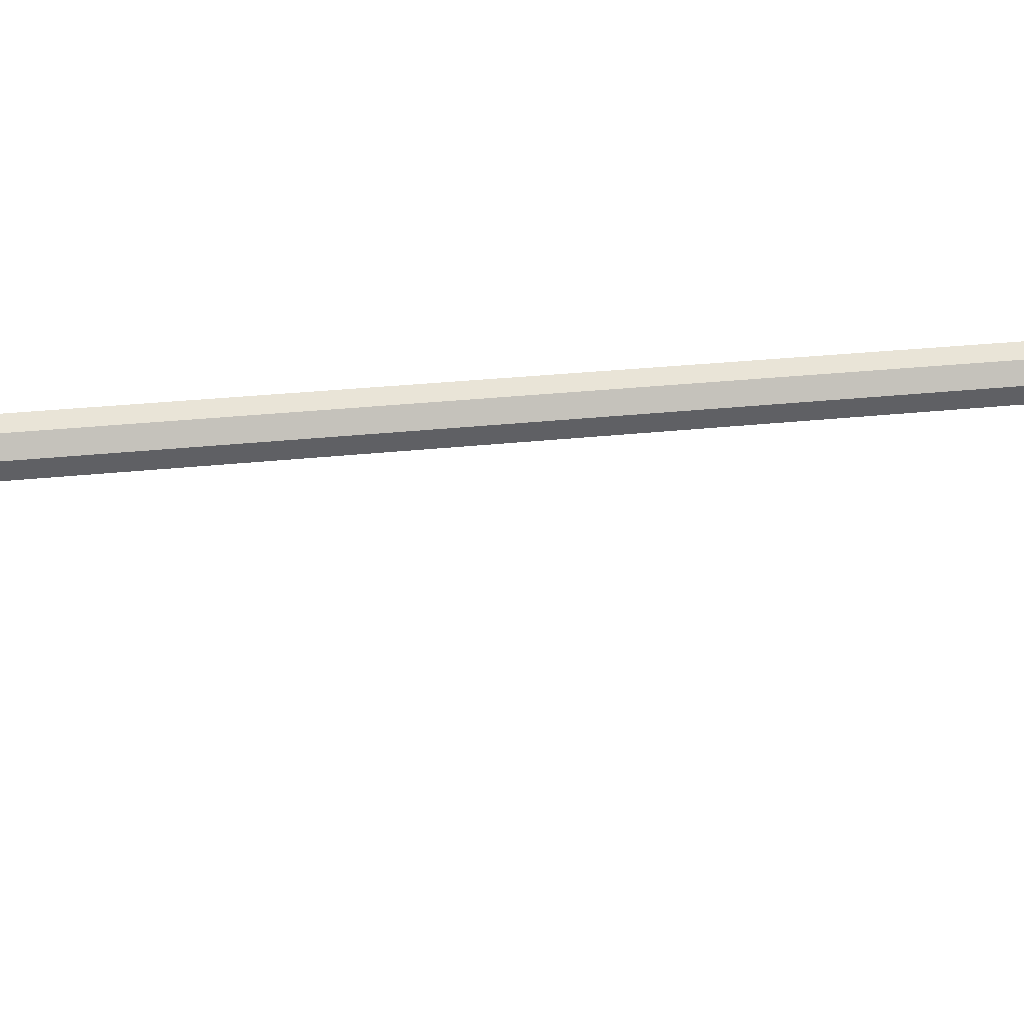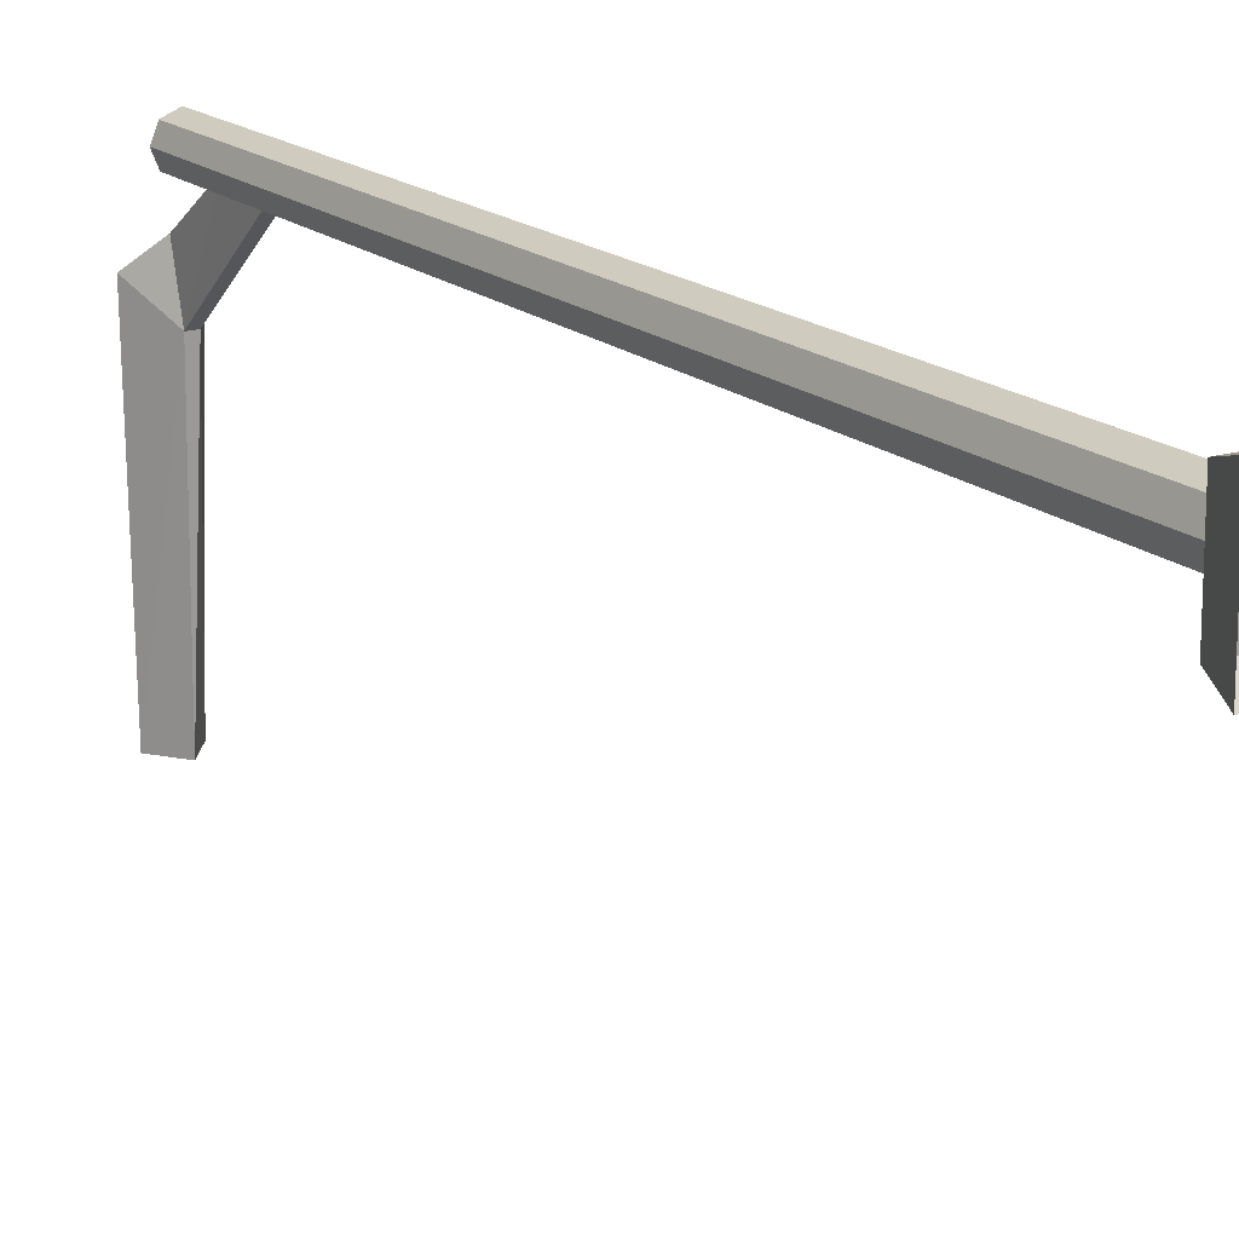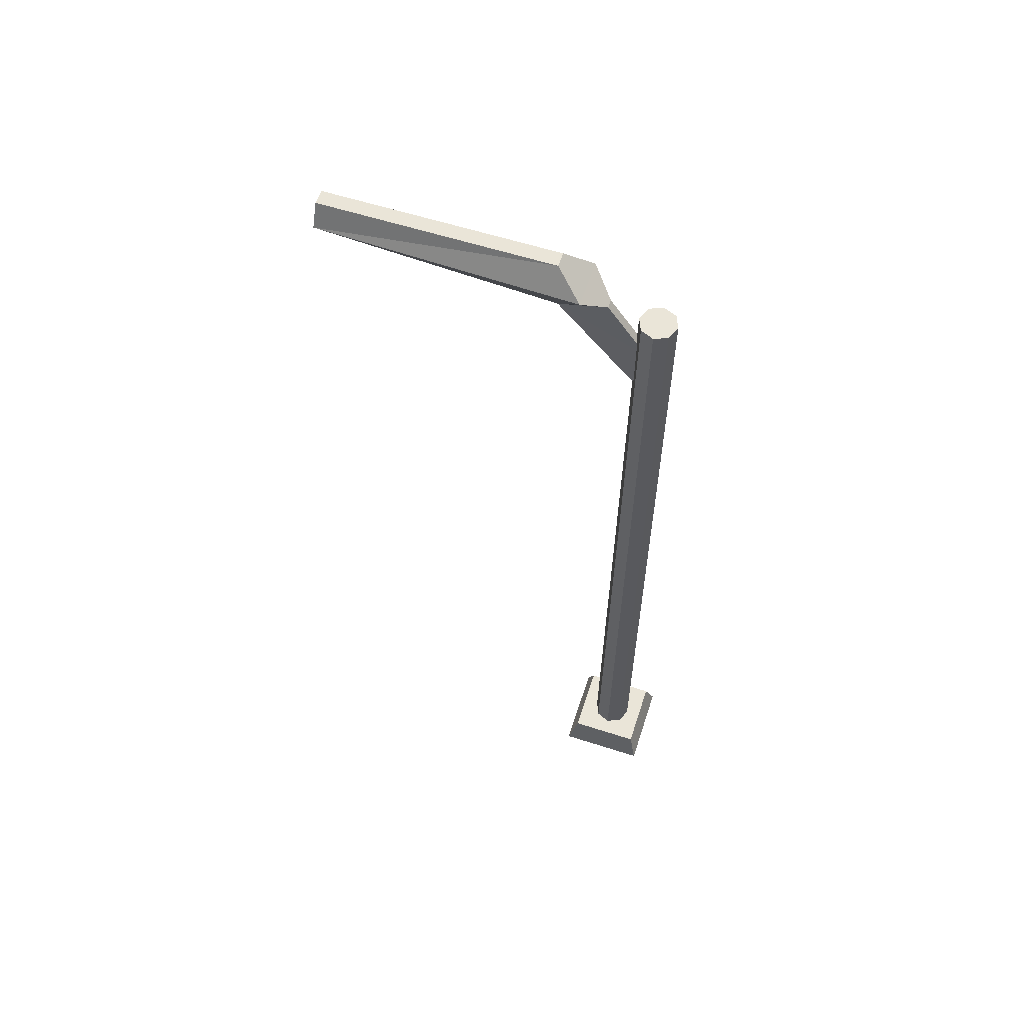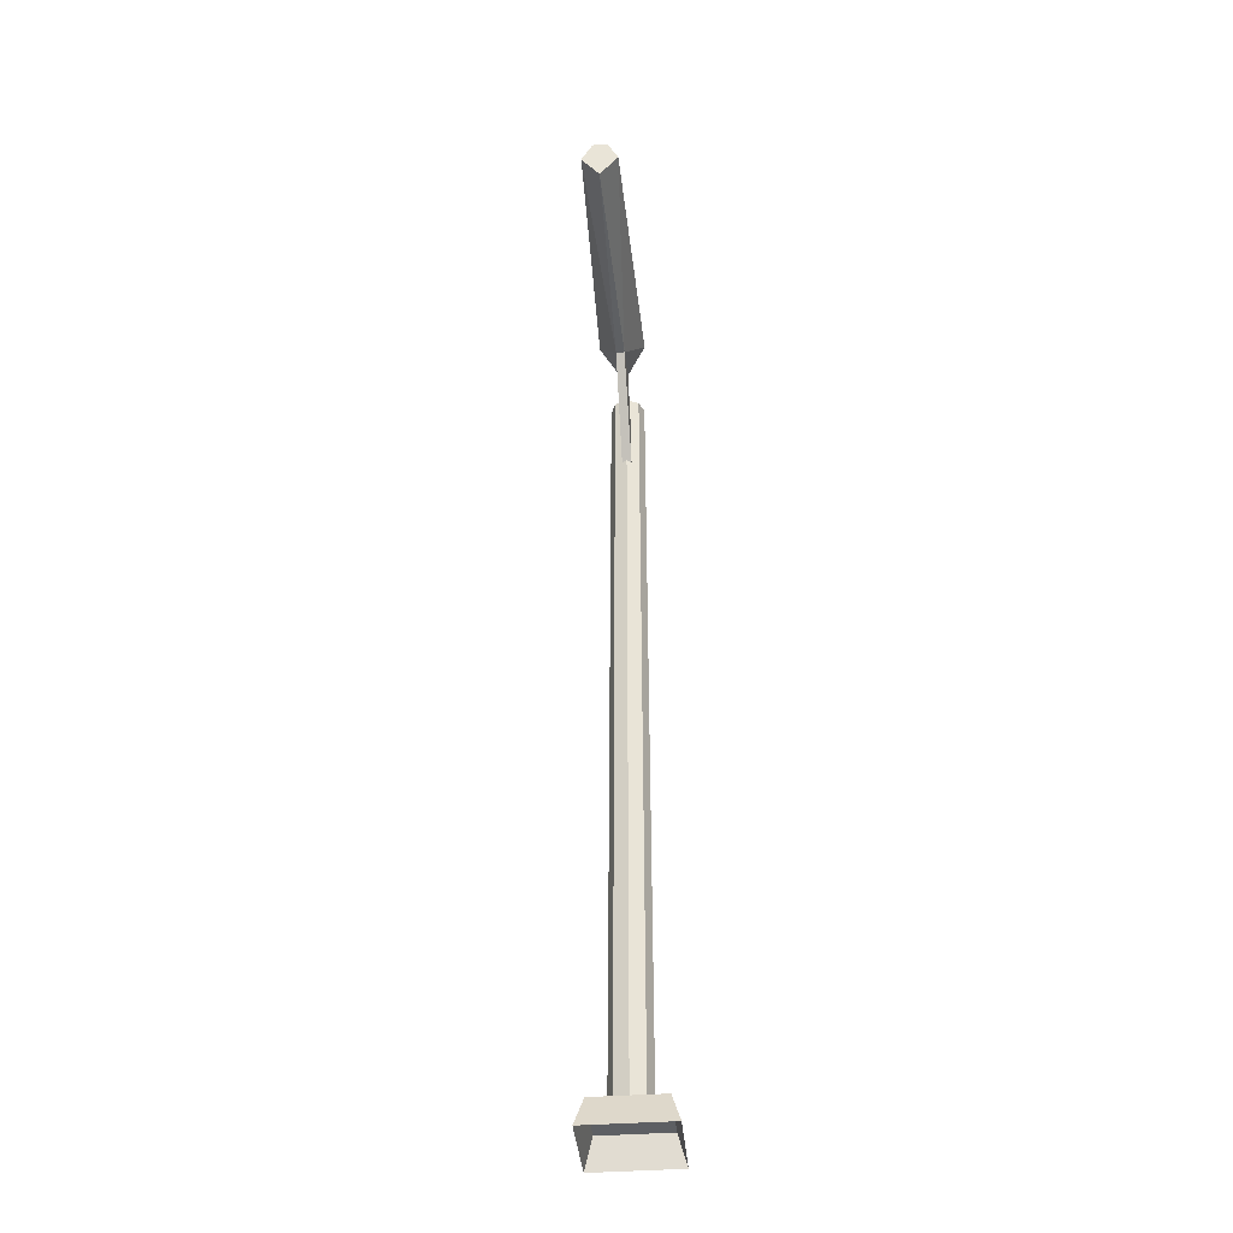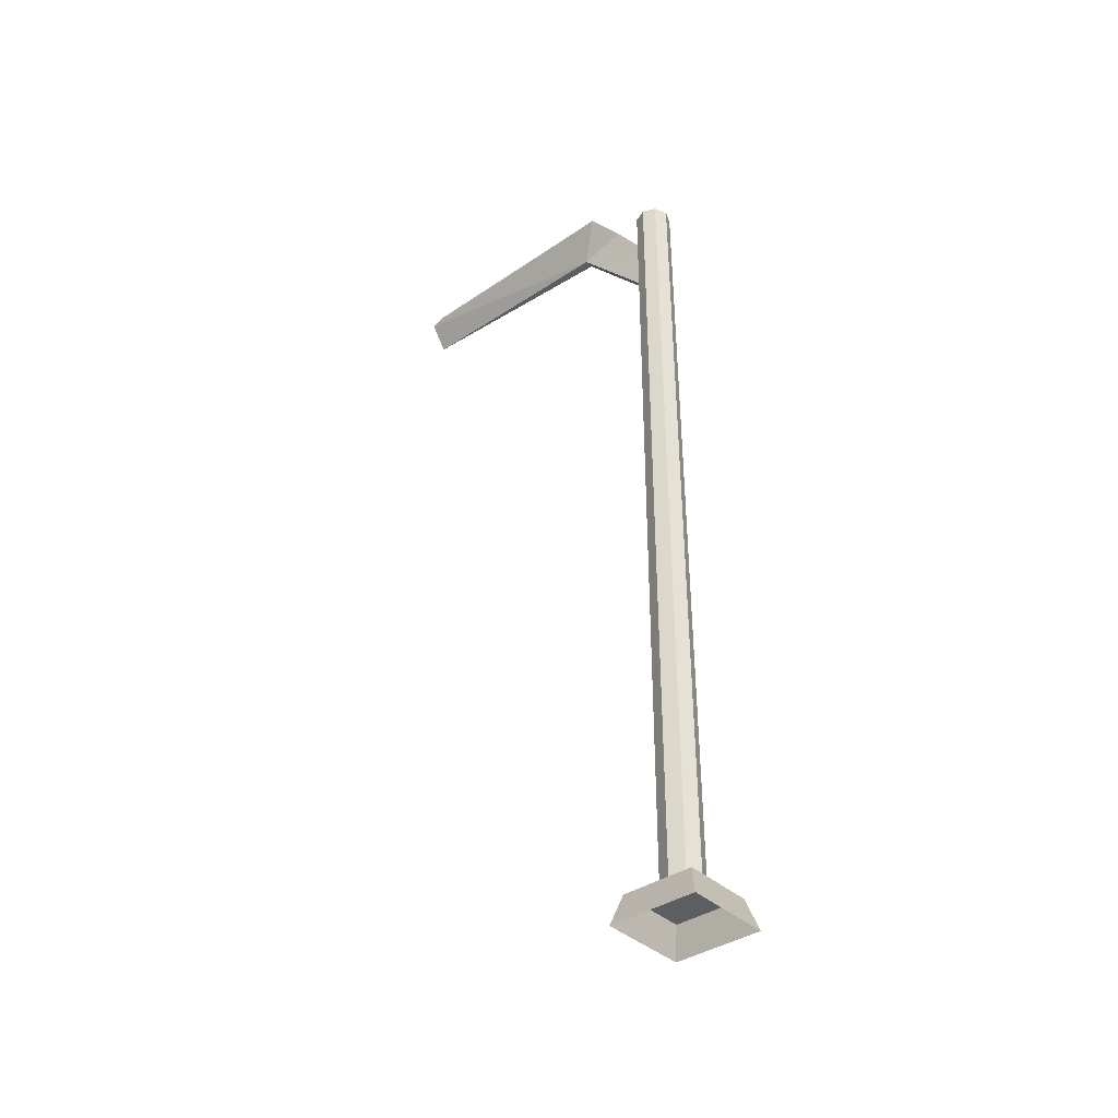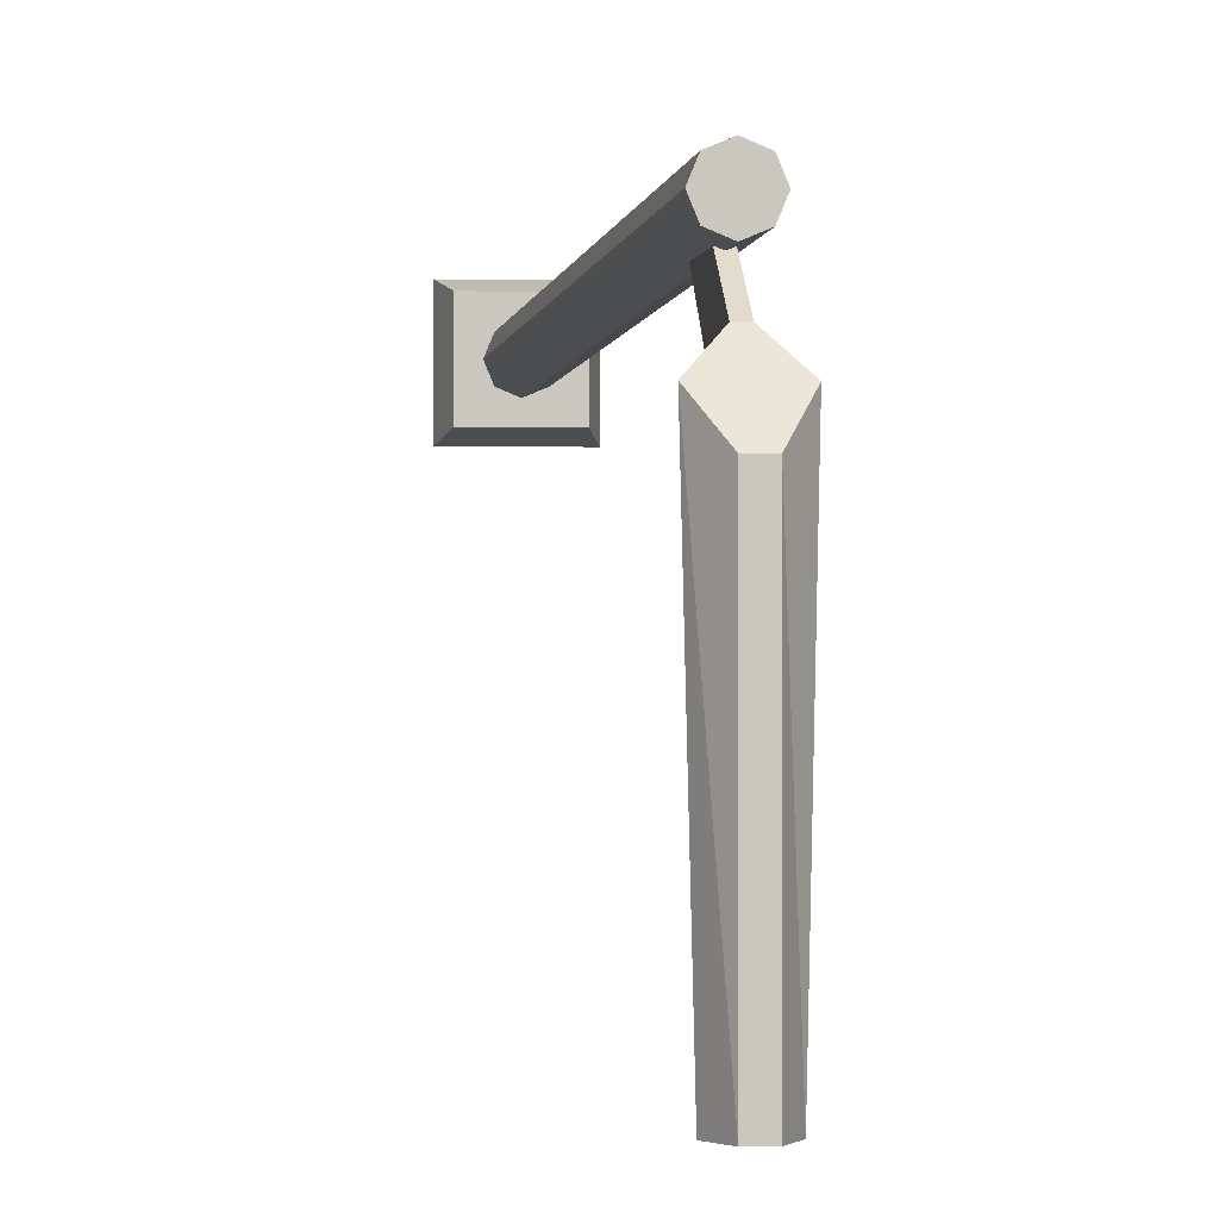
<metadata>
{"format":"obj","ext":"obj","renderer":"f3d","projection":"perspective","resolution":1024,"background":"white","views":[{"elev":-66.2,"azim":94.5,"up":"+Z"},{"elev":17.0,"azim":-31.7,"up":"+Z"},{"elev":59.5,"azim":-71.7,"up":"+Y"},{"elev":-39.8,"azim":-174.8,"up":"+Y"},{"elev":-38.1,"azim":-49.2,"up":"+Y"},{"elev":-0.8,"azim":173.8,"up":"+Z"}]}
</metadata>
<code>
g default
v 4.403 552.1 -191.9
v -10.95 539.2 -191.9
v -4.35 552.1 -191.9
v 11 539.2 -191.9
v 0.021 524.3 -191.9
v 2.694 517.7 -55.69
v 2.5 491 -3.38
v 3 462.7 -8.049
v 2.5 525.7 -27.69
v -2.651 517.7 -55.69
v -2.5 491 -3.38
v -2.5 525.7 -27.69
v -3 462.7 -8.049
v 14.49 537.6 -40.42
v -14.43 537.6 -40.42
v 4.403 552.1 -55.68
v -4.35 552.1 -55.68
v -7.7 520.1 -7.7
v -10.89 520.1 0
v 6.9e-05 520.1 -10.89
v 10.89 520.1 0
v 7.7 520.1 -7.7
v 7.7 520.1 7.7
v 6.9e-05 520.1 10.89
v -7.7 520.1 7.7
v 21.5 20.15 -21.5
v 21.5 20.15 21.5
v -21.5 20.15 21.5
v -21.5 20.15 -21.5
v -8.623 20.15 -8.623
v 6.9e-05 20.15 -12.19
v 8.623 20.15 -8.623
v 12.19 20.15 -8e-06
v 8.623 20.15 8.623
v 6.9e-05 20.15 12.19
v -8.623 20.15 8.623
v -12.19 20.15 -8e-06
v -26.69 2.643 -26.69
v -26.69 2.643 26.69
v 26.69 2.643 26.69
v 26.69 2.643 -26.69
g collision
f 1 2 3
f 4 2 1
f 4 5 2
f 6 7 8
f 7 6 9
f 10 11 12
f 11 10 13
f 10 8 13
f 8 10 6
f 9 6 14
f 10 12 15
f 9 15 12
f 15 9 14
f 15 16 17
f 16 15 14
f 15 17 2
f 17 3 2
f 9 12 7
f 12 11 7
f 16 1 17
f 1 3 17
f 4 1 14
f 1 16 14
f 18 19 20
f 19 21 20
f 20 21 22
f 23 21 24
f 21 19 24
f 24 19 25
f 15 2 10
f 2 5 10
f 10 5 6
f 5 4 6
f 6 4 14
f 28 27 29
f 27 26 29
f 23 24 35
f 35 24 36
f 24 25 36
f 36 25 37
f 25 19 37
f 19 30 37
f 29 38 28
f 38 39 28
f 28 39 27
f 39 40 27
f 27 40 26
f 40 41 26
f 26 41 29
f 41 38 29
f 35 34 23
f 23 34 21
f 34 33 21
f 21 33 22
f 33 32 22
f 22 32 20
f 32 31 20
f 20 31 18
f 31 30 18
f 18 30 19

</code>
